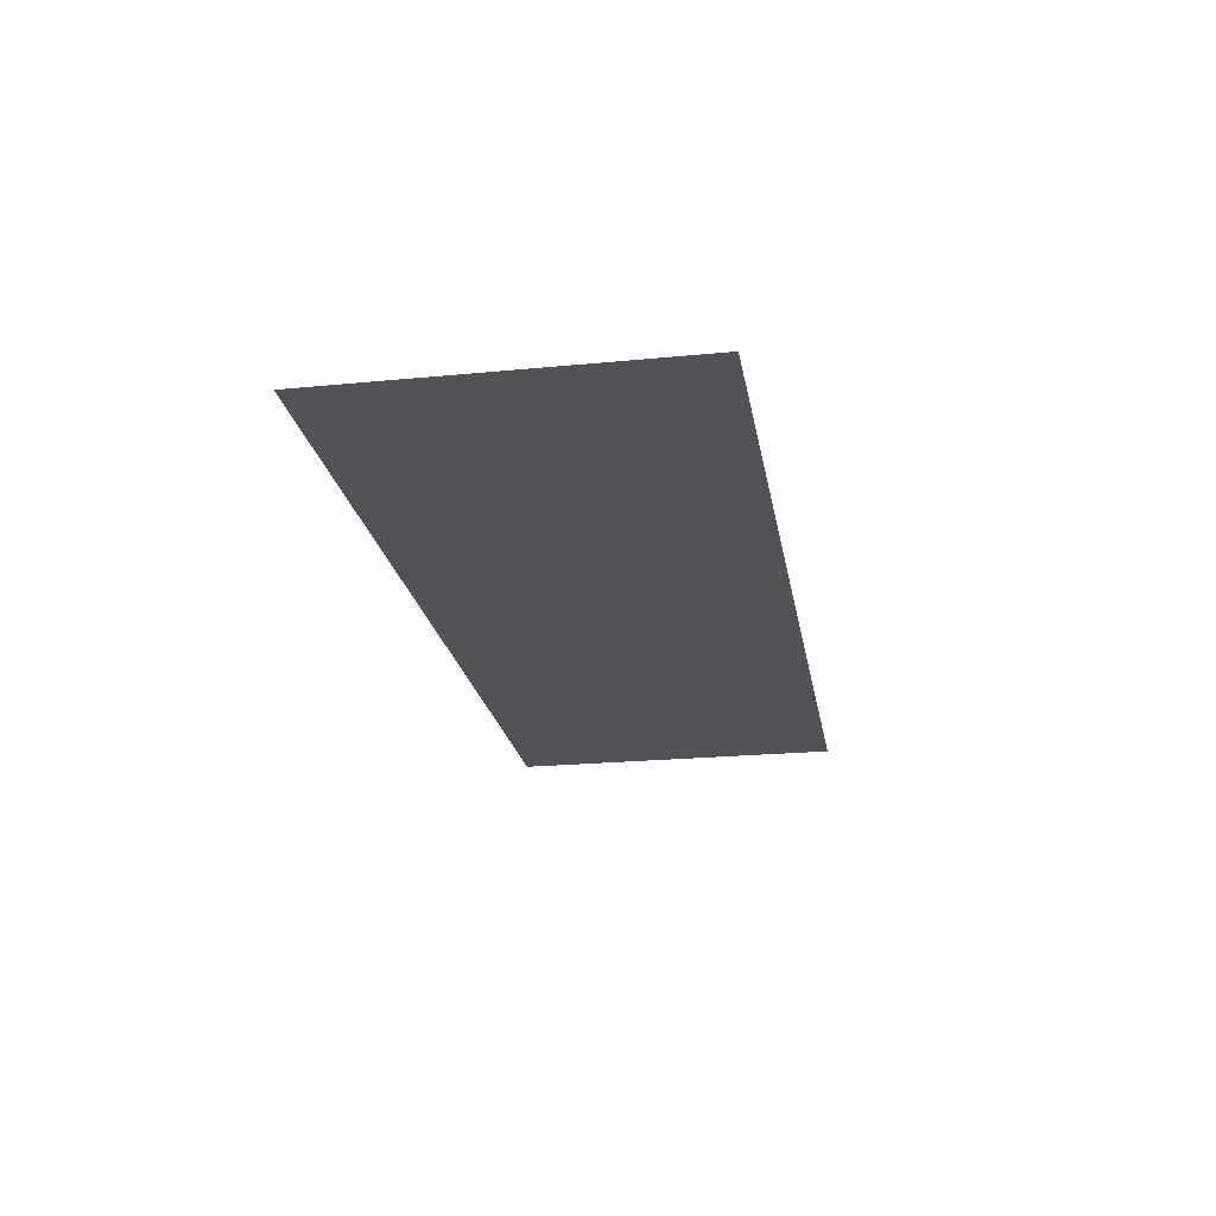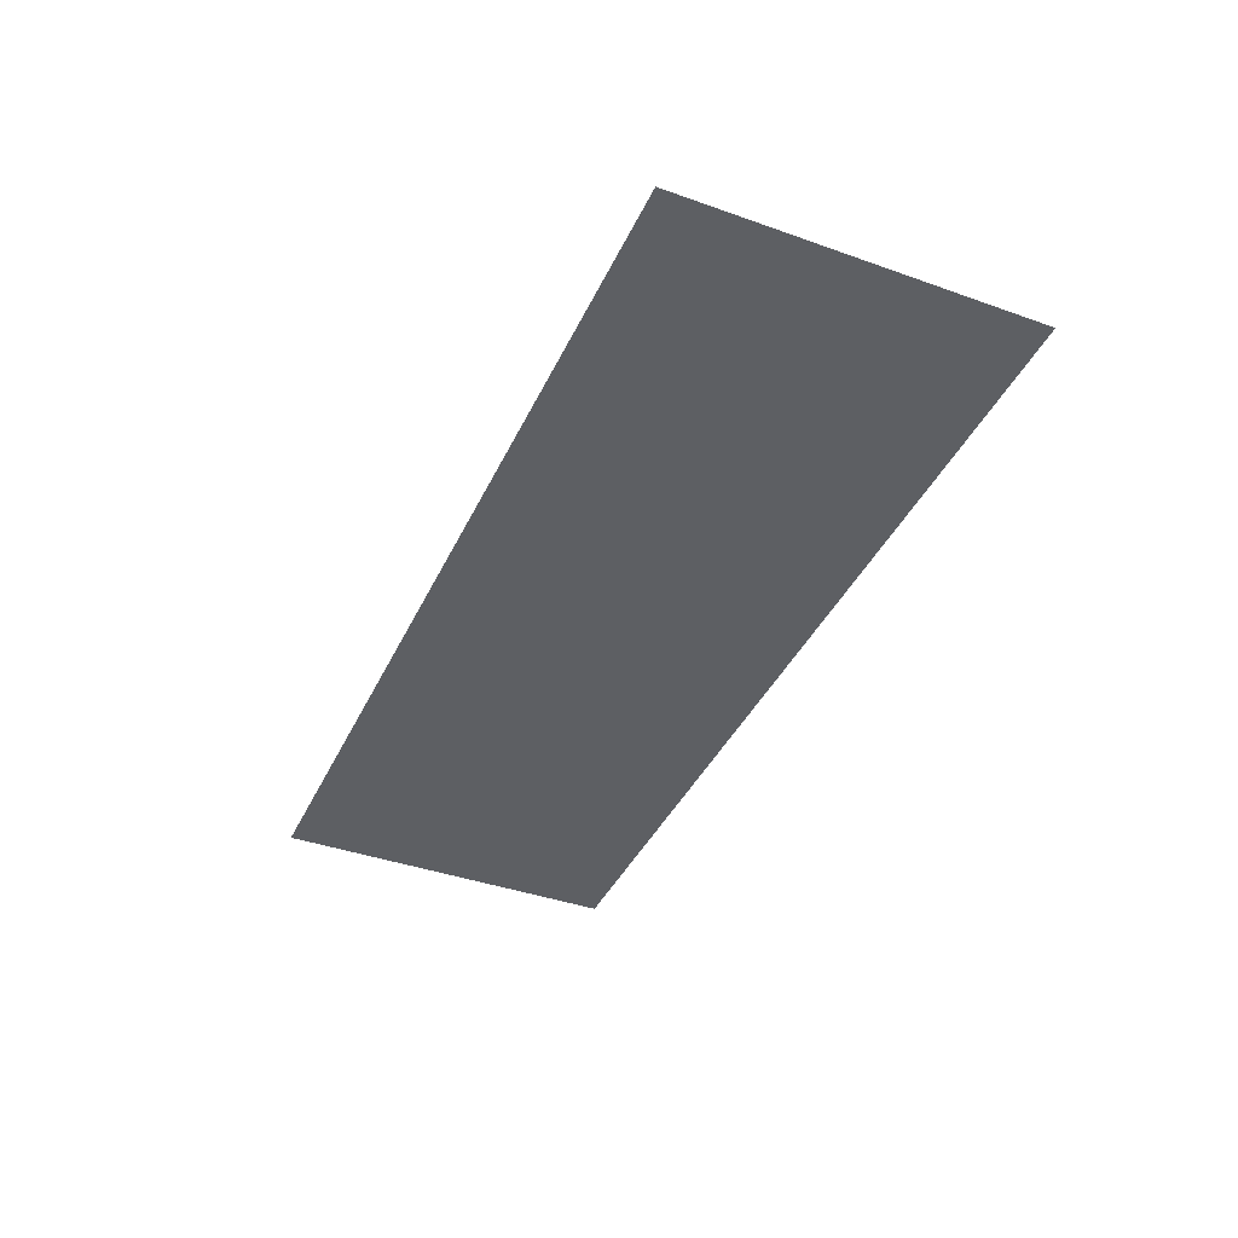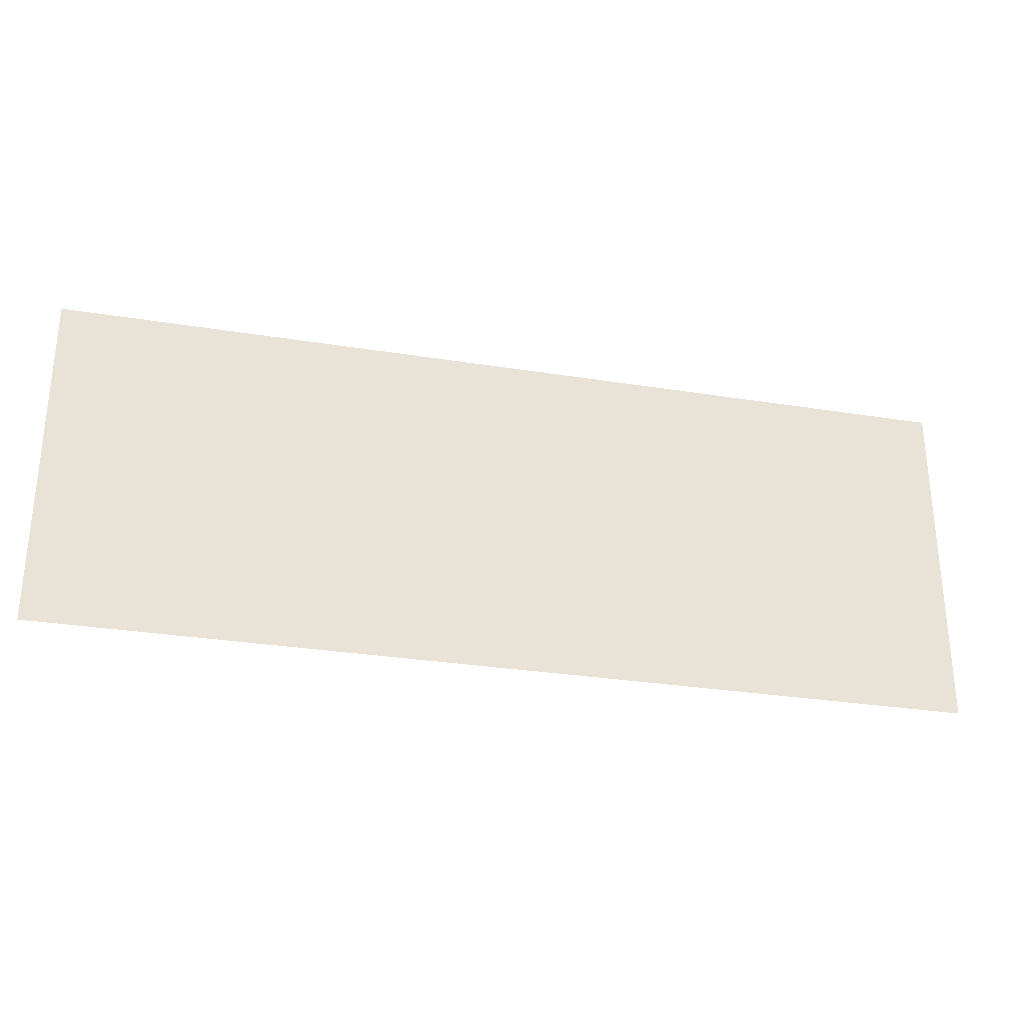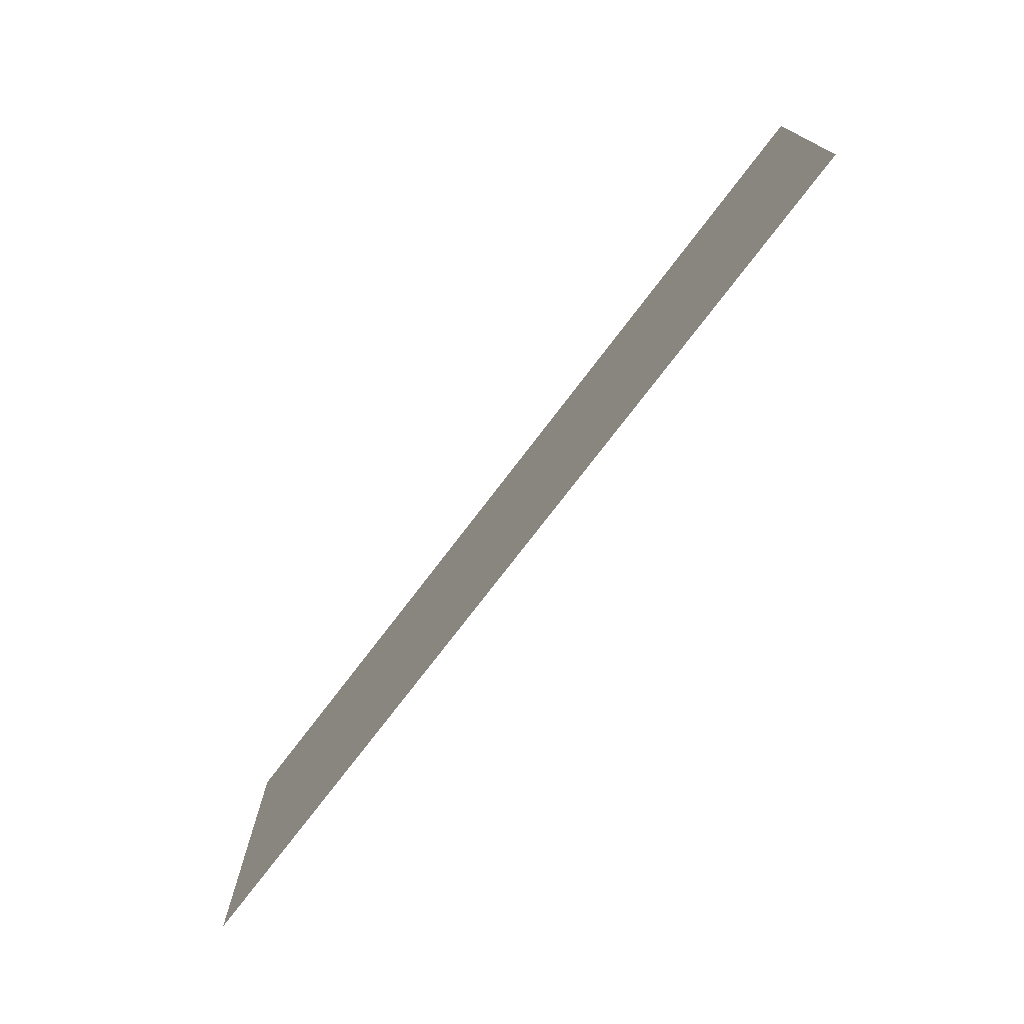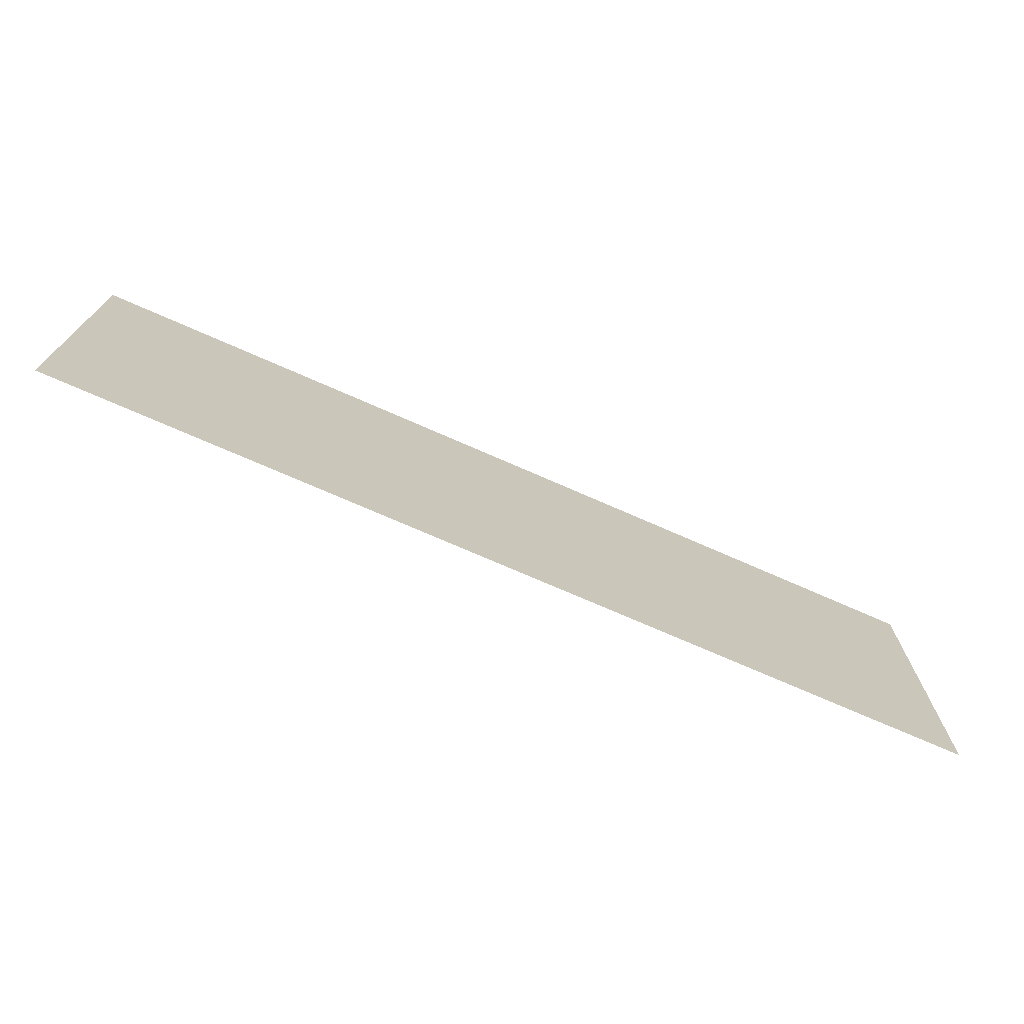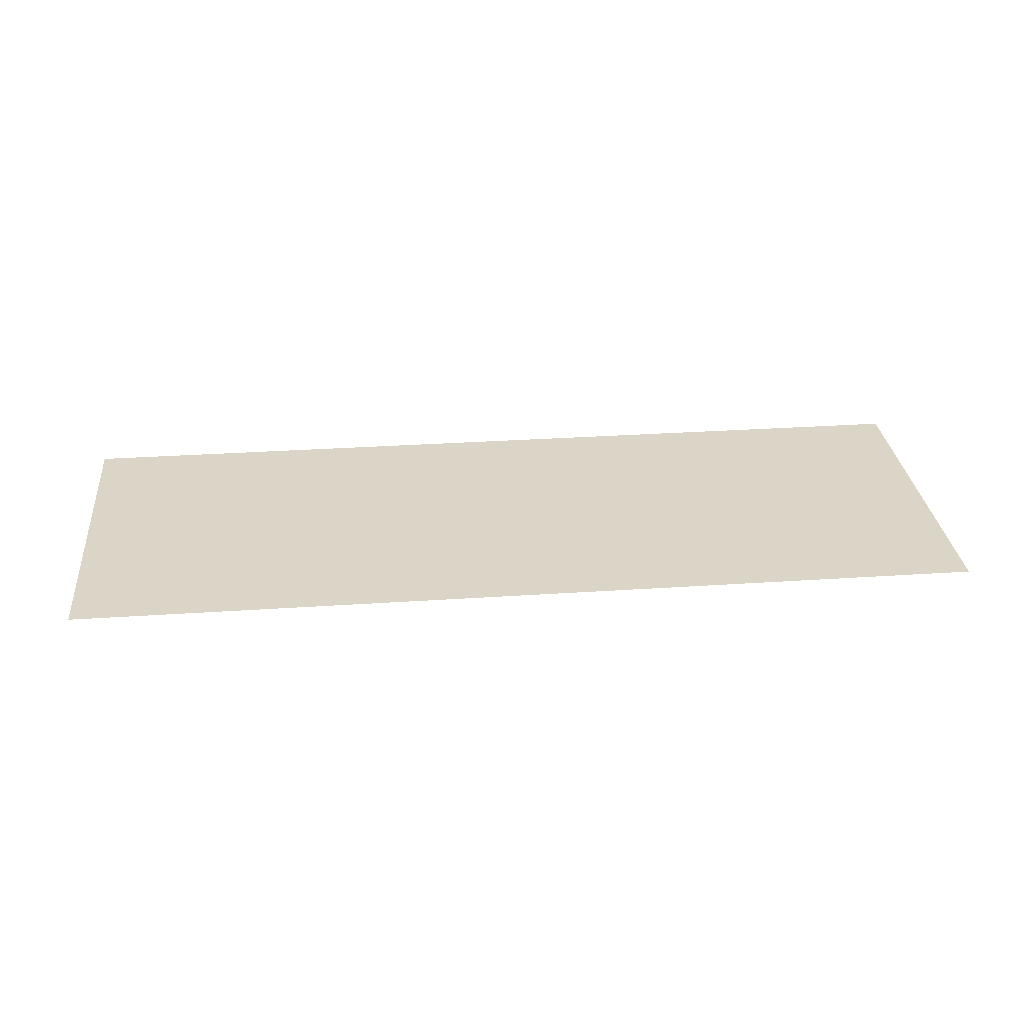
<metadata>
{"format":"obj","ext":"obj","renderer":"f3d","projection":"perspective","resolution":1024,"background":"white","views":[{"elev":-22.2,"azim":99.6,"up":"+Z"},{"elev":-40.2,"azim":66.4,"up":"+Z"},{"elev":-29.4,"azim":166.6,"up":"+Y"},{"elev":-74.5,"azim":-127.2,"up":"+Y"},{"elev":-72.4,"azim":-23.8,"up":"+Y"},{"elev":29.6,"azim":174.3,"up":"+Z"}]}
</metadata>
<code>
g fadePlane
v -0.08426 -0.03146 0
v 0.08426 0.03146 0
v 0.08426 -0.03146 0
v -0.08426 0.03146 0
g fadePlane_0
f 3 2 1
f 2 4 1

</code>
